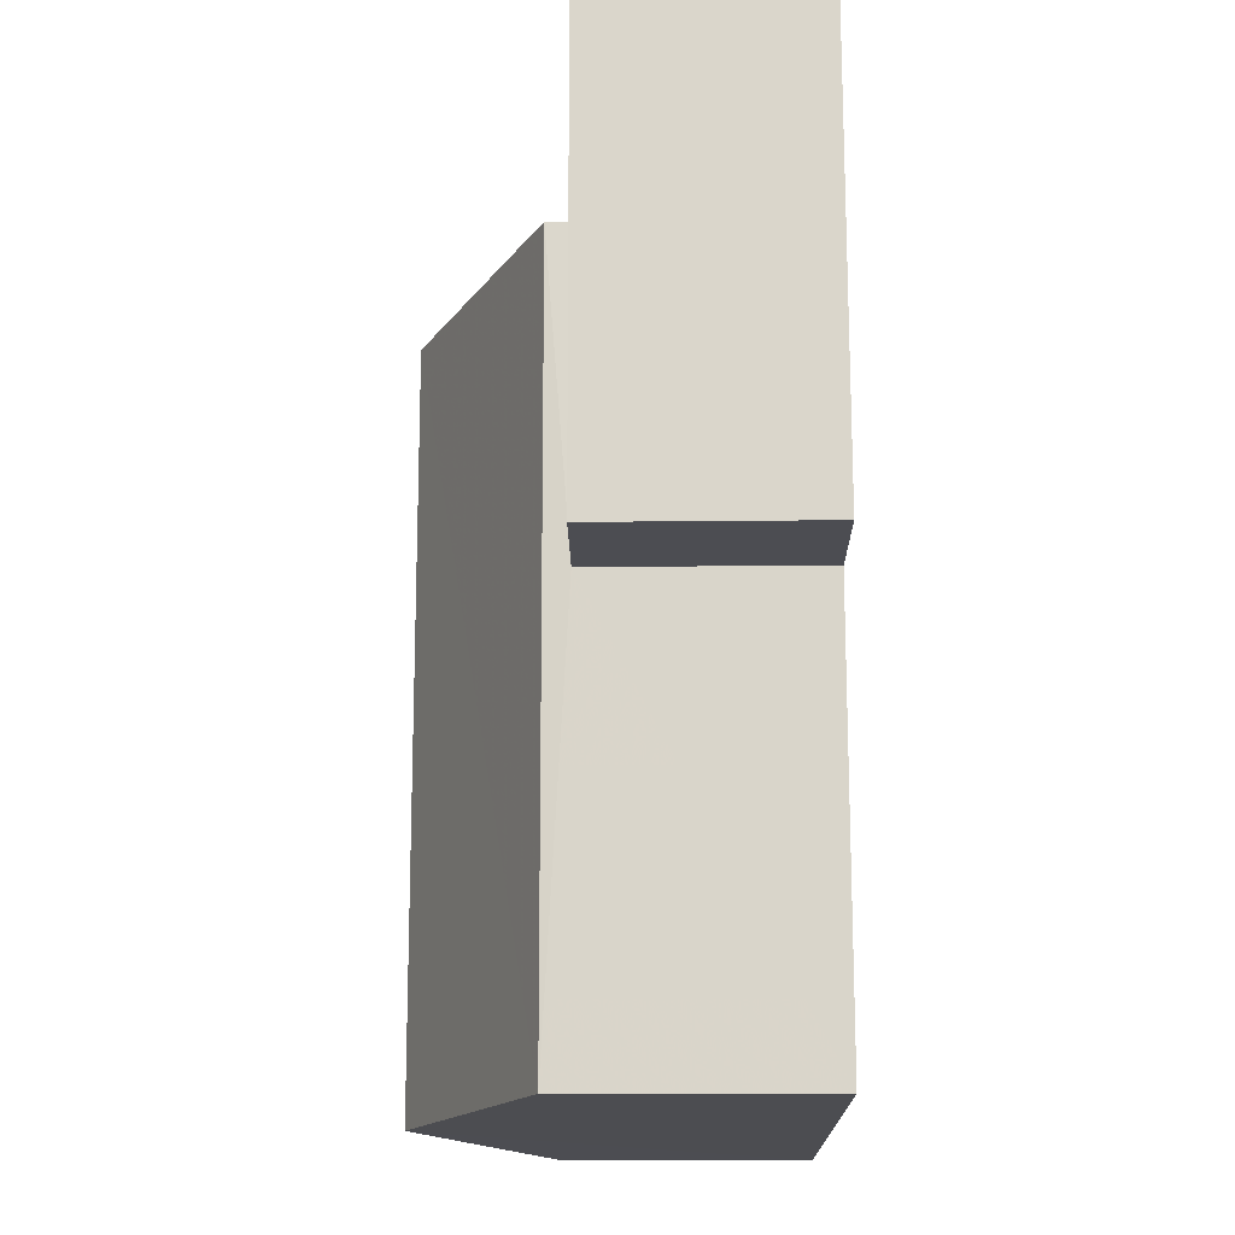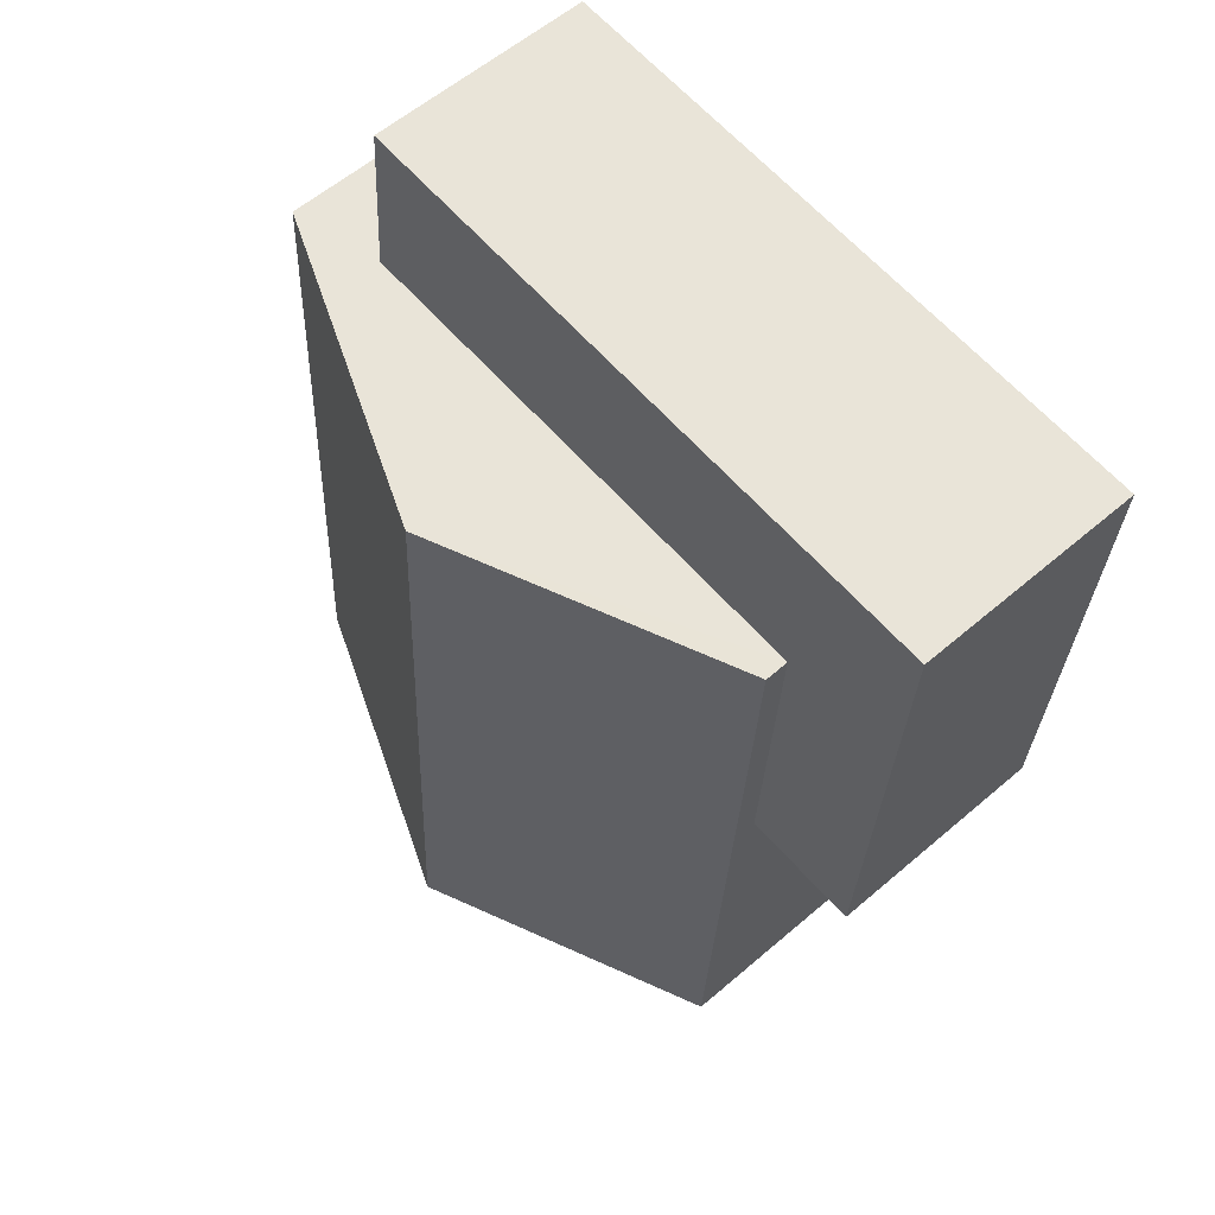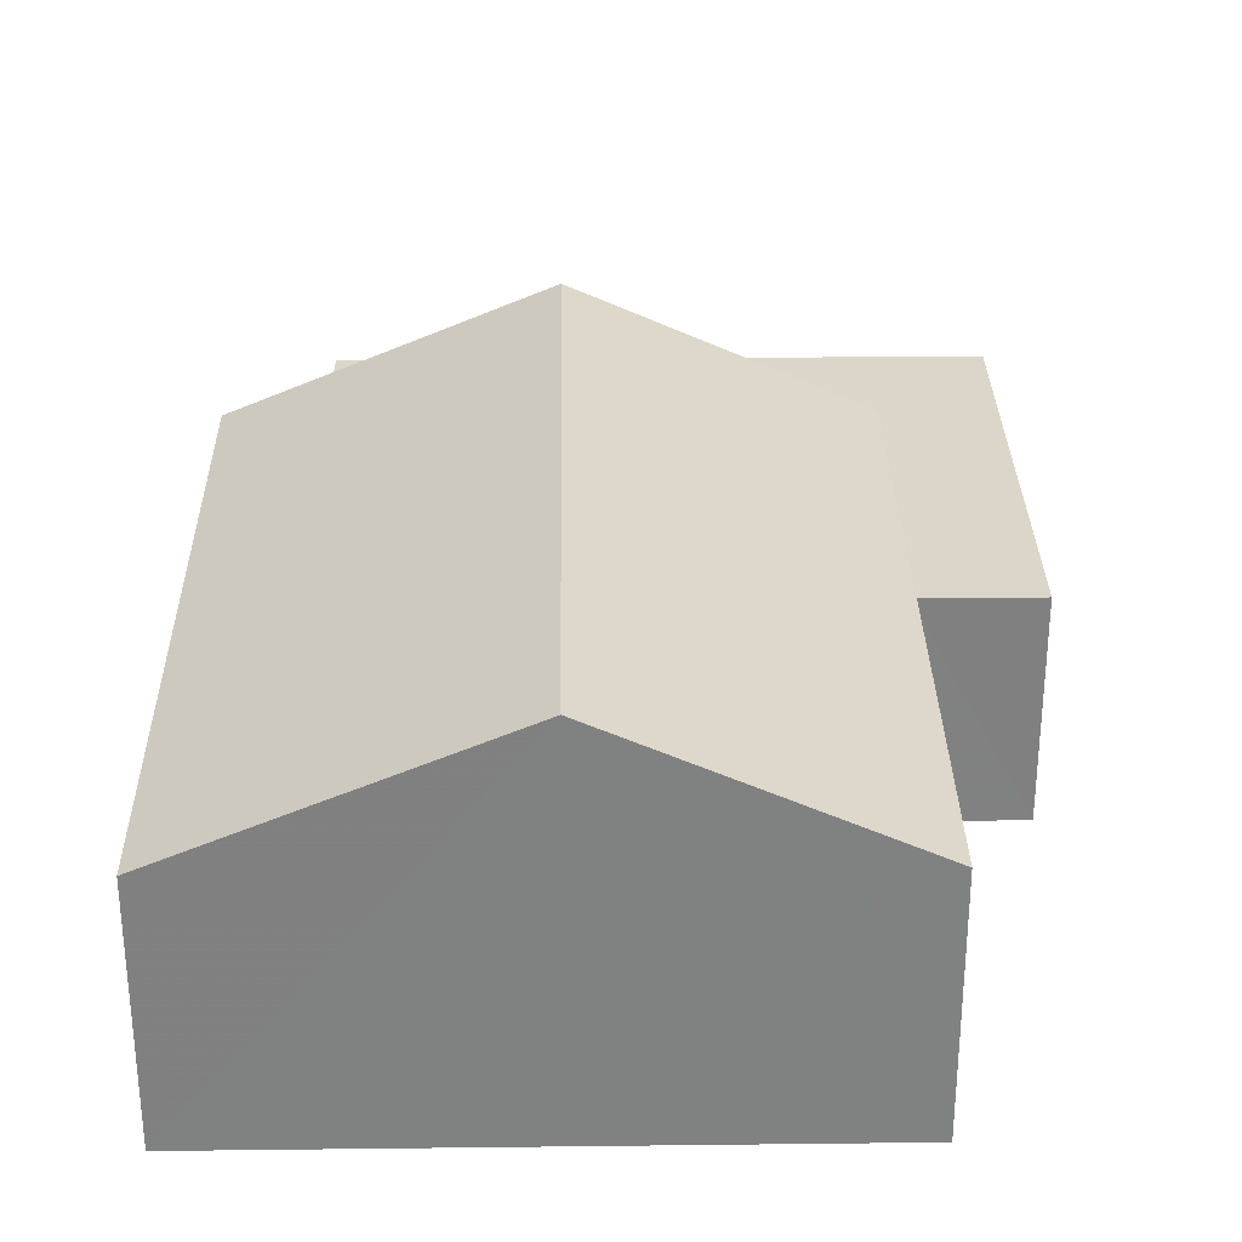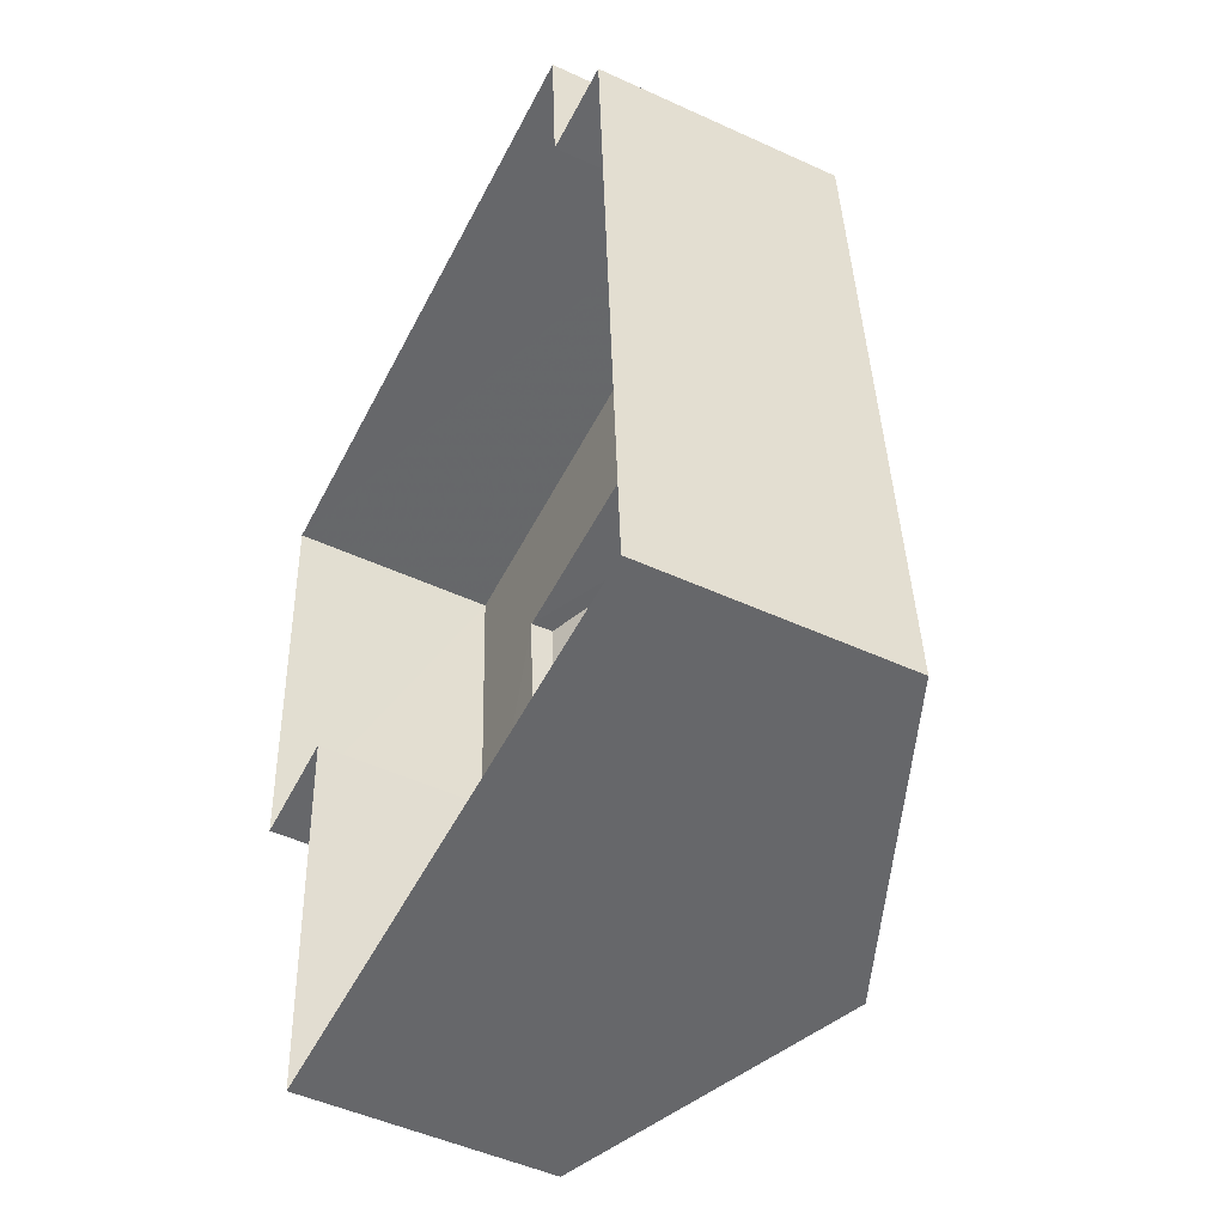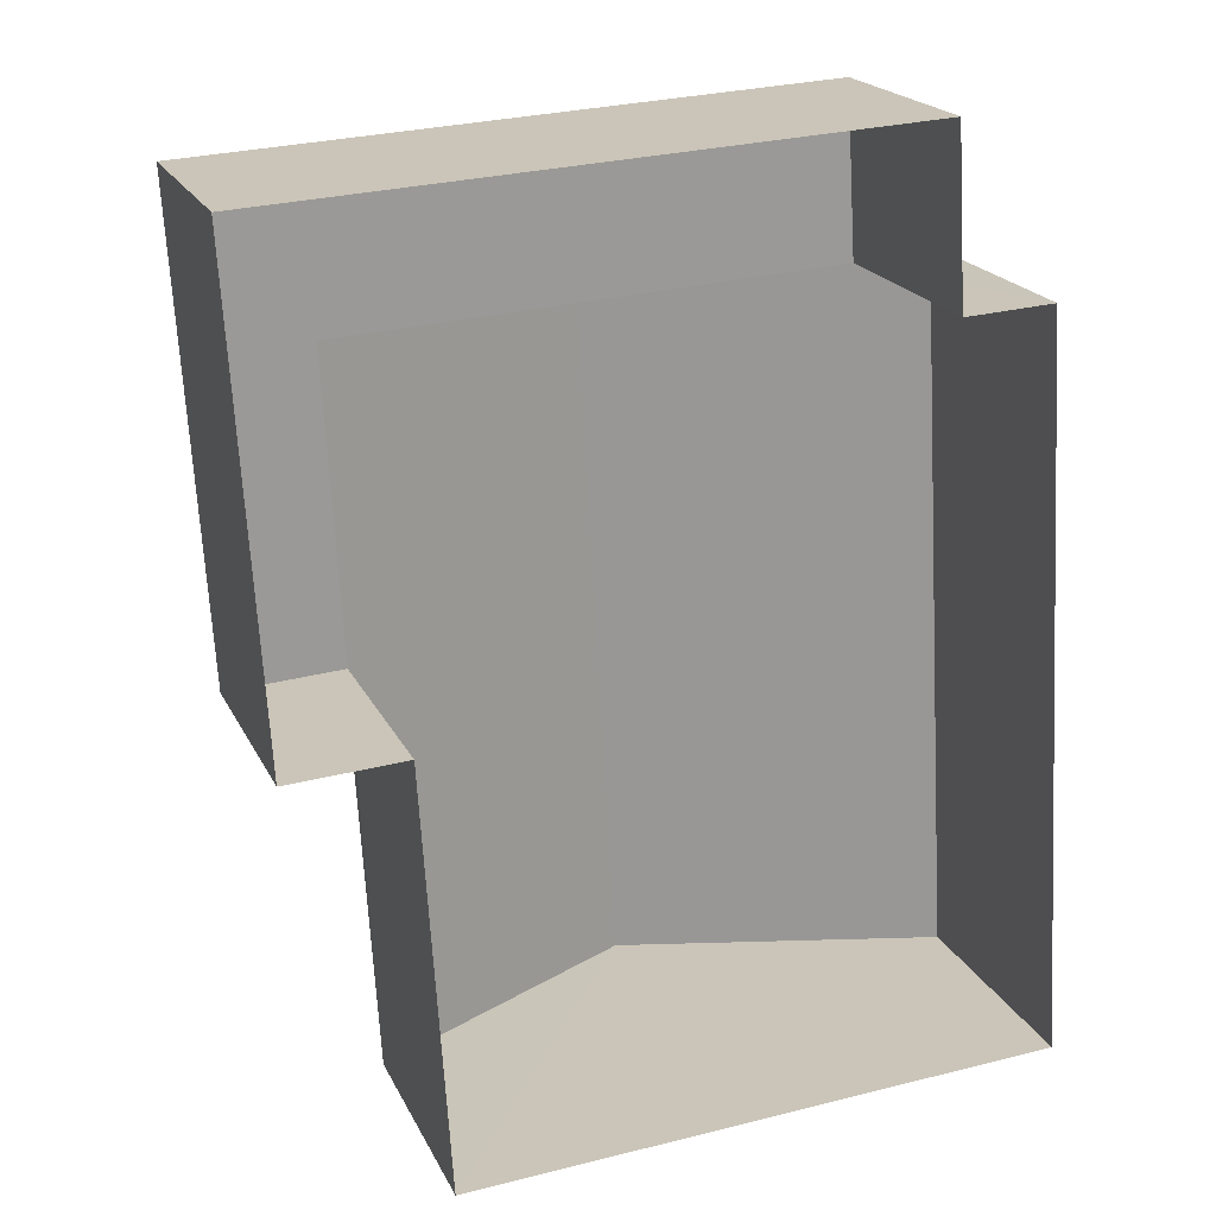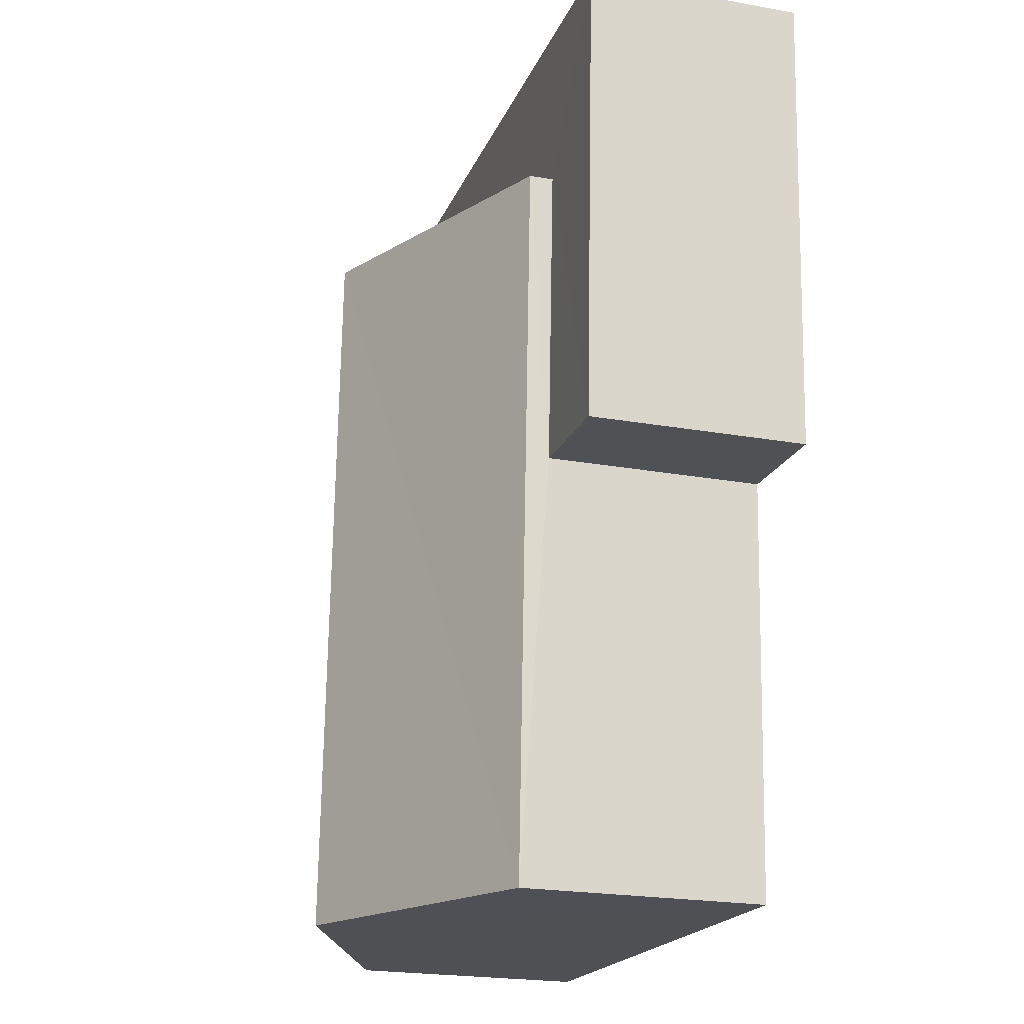
<metadata>
{"format":"obj","ext":"obj","renderer":"f3d","projection":"perspective","resolution":1024,"background":"white","views":[{"elev":-19.6,"azim":90.7,"up":"+Y"},{"elev":58.6,"azim":48.4,"up":"+Y"},{"elev":29.8,"azim":-4.3,"up":"+Z"},{"elev":-49.1,"azim":-116.8,"up":"+Y"},{"elev":20.1,"azim":160.2,"up":"+Y"},{"elev":-22.5,"azim":72.9,"up":"+Y"}]}
</metadata>
<code>
v -3.163e+05 4.03e+04 3.618
v -3.163e+05 4.03e+04 3.619
v -3.163e+05 4.03e+04 3.614
v -3.163e+05 4.029e+04 3.612
v -3.163e+05 4.029e+04 3.613
v -3.163e+05 4.03e+04 3.619
v -3.163e+05 4.029e+04 3.616
v -3.163e+05 4.029e+04 3.611
v -3.163e+05 4.03e+04 9.048
v -3.163e+05 4.029e+04 7.187
v -3.163e+05 4.029e+04 9.045
v -3.163e+05 4.03e+04 7.19
v -3.163e+05 4.029e+04 6.834
v -3.163e+05 4.029e+04 6.833
v -3.163e+05 4.03e+04 6.836
v -3.163e+05 4.03e+04 6.835
v -3.163e+05 4.03e+04 6.84
v -3.163e+05 4.03e+04 6.839
v -3.163e+05 4.029e+04 7.183
v -3.163e+05 4.03e+04 7.186
f 1 2 3
f 3 4 5
f 6 1 7
f 7 5 8
f 1 3 5
f 1 5 7
f 9 10 11
f 9 12 10
f 13 14 15
f 14 16 15
f 15 17 18
f 15 16 17
f 19 20 9
f 11 19 9
f 1 6 18
f 15 18 9
f 20 15 9
f 6 12 18
f 18 12 9
f 17 3 2
f 17 16 3
f 13 4 14
f 13 5 4
f 10 7 11
f 7 8 11
f 8 19 11
f 16 4 3
f 16 14 4
f 1 17 2
f 1 18 17
f 12 6 7
f 10 12 7
f 8 13 19
f 19 13 20
f 8 5 13
f 20 13 15

</code>
